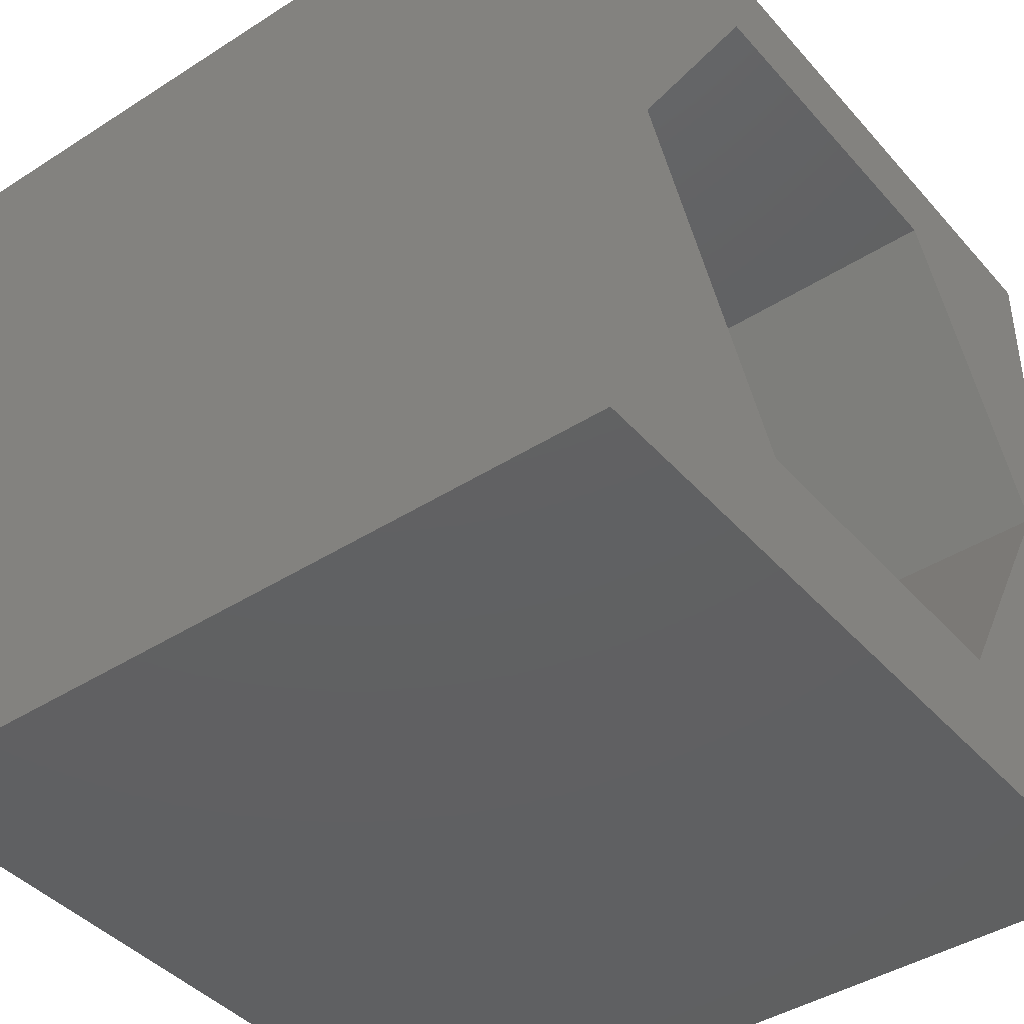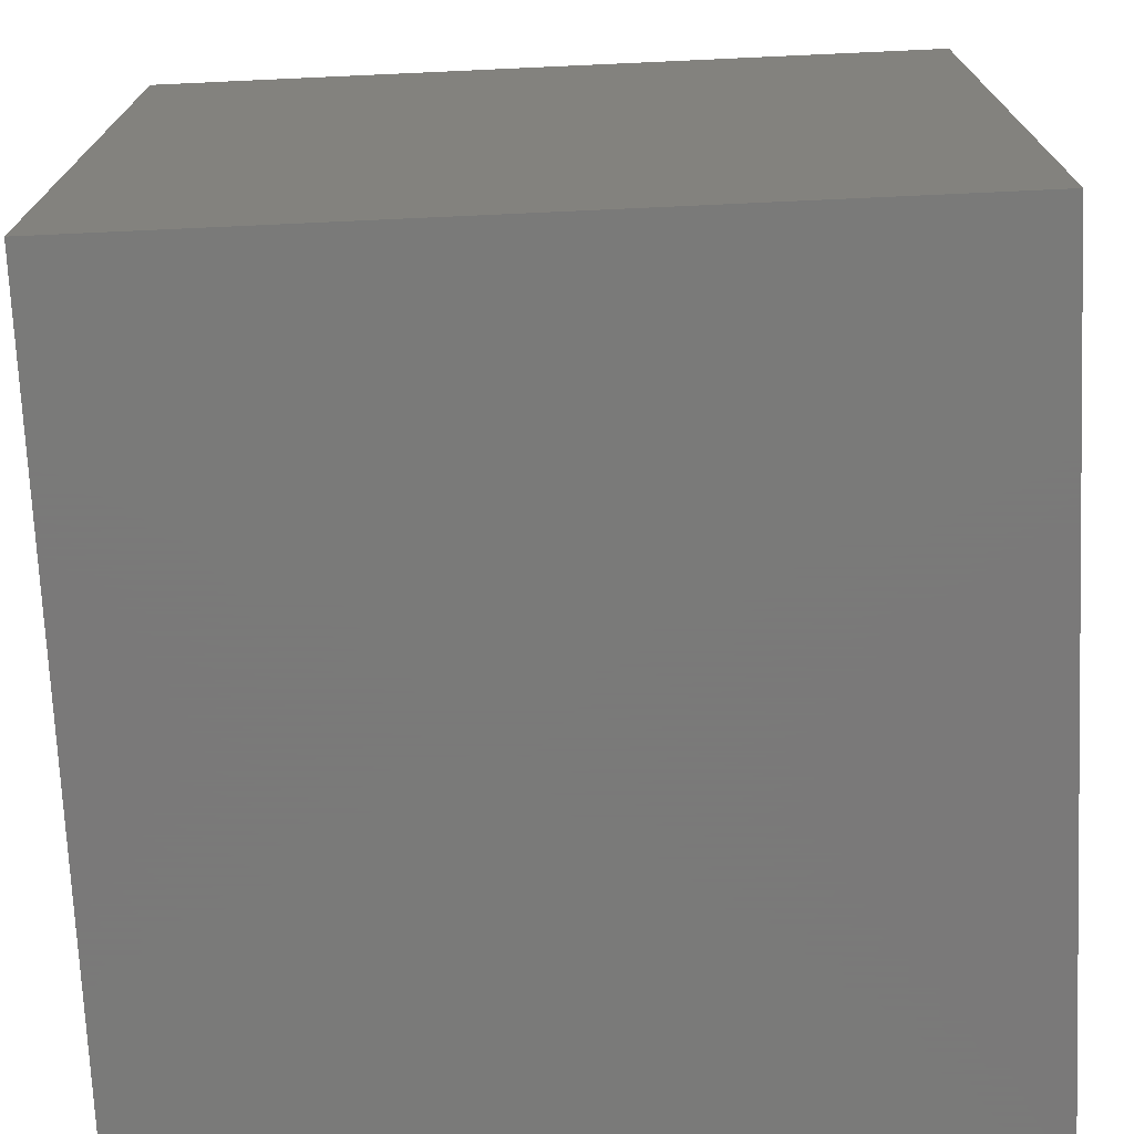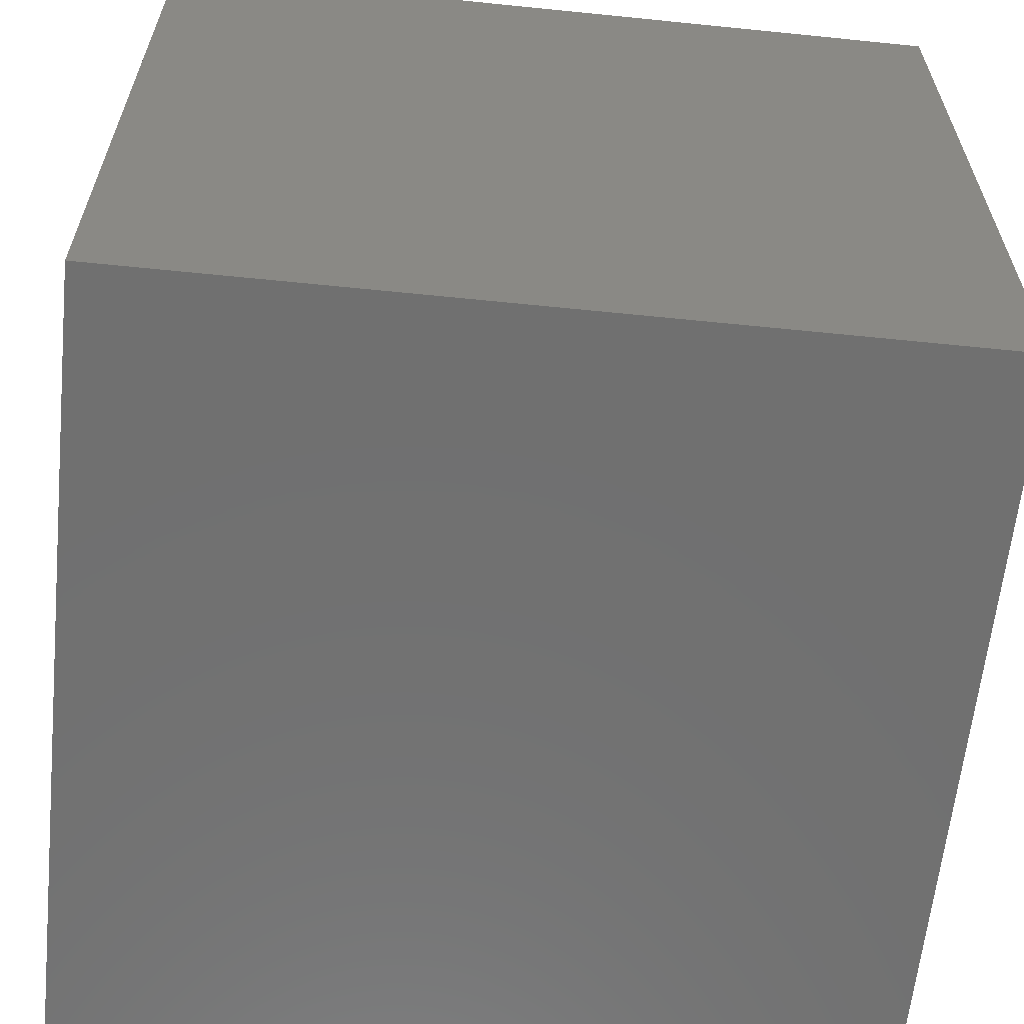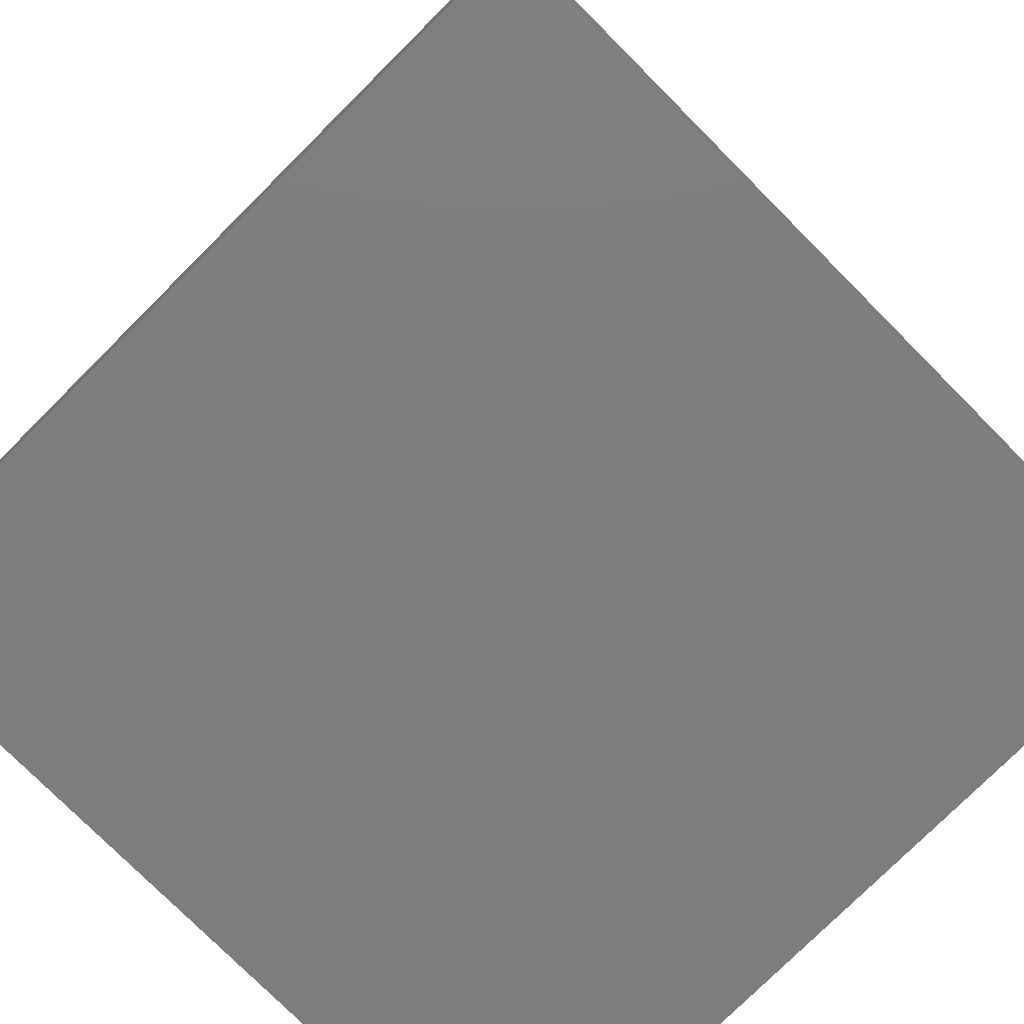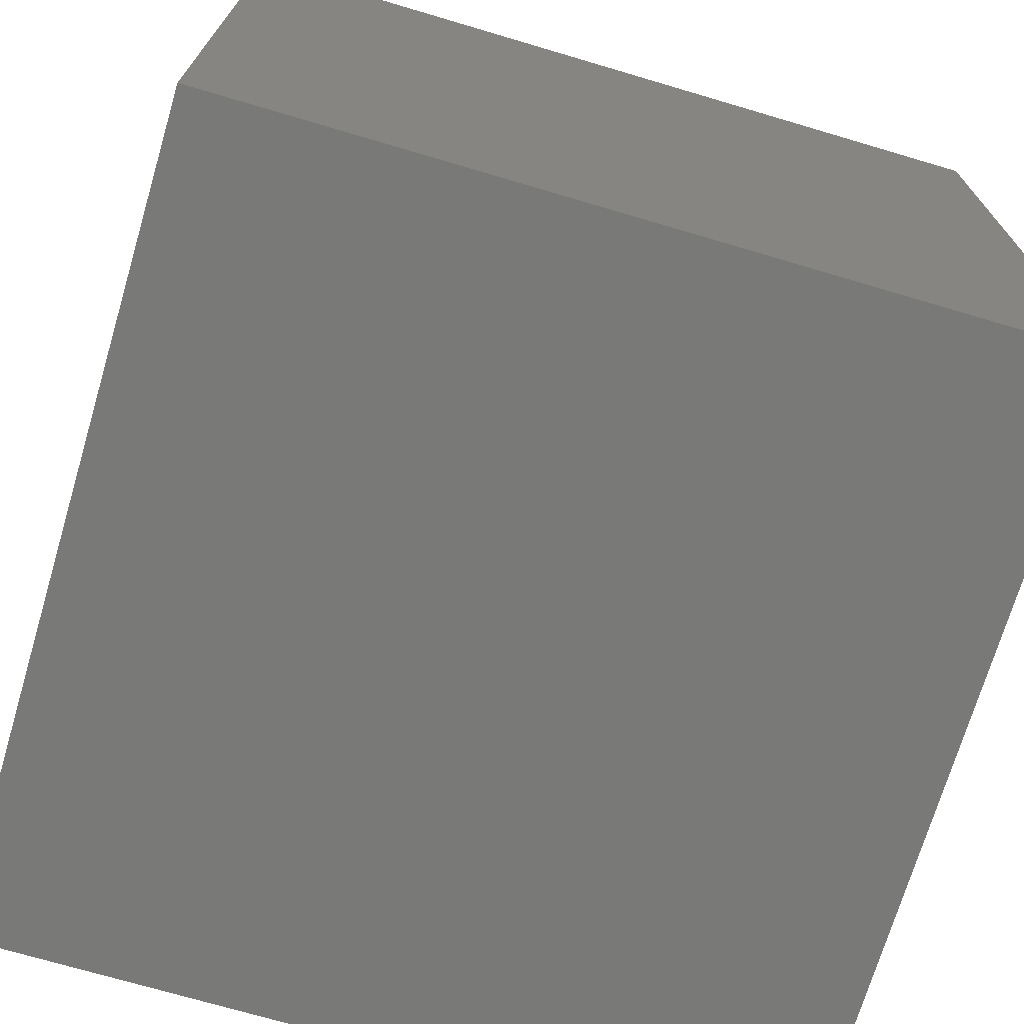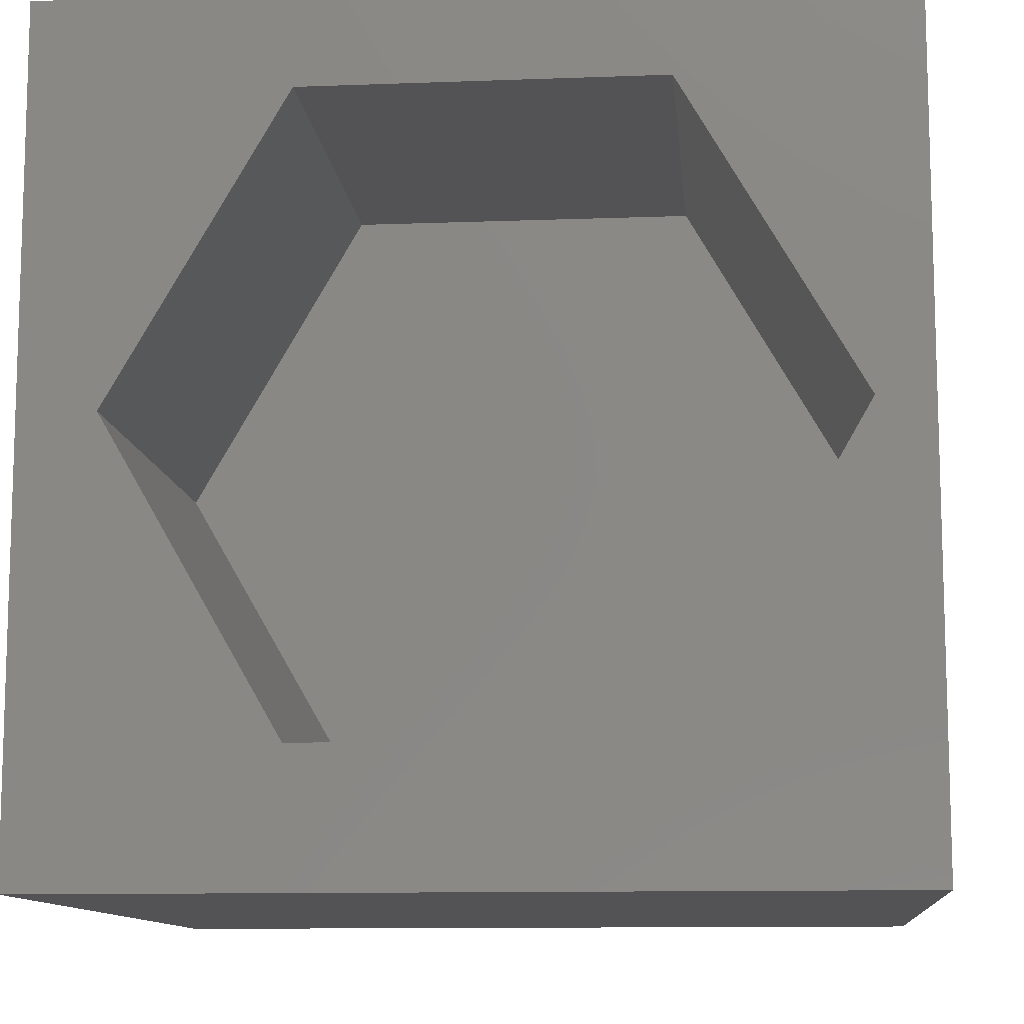
<metadata>
{"format":"stl","ext":"stl","renderer":"f3d","projection":"perspective","resolution":1024,"background":"white","views":[{"elev":-42.1,"azim":-52.5,"up":"+Y"},{"elev":-72.7,"azim":-177.4,"up":"+Y"},{"elev":-62.1,"azim":84.1,"up":"+Z"},{"elev":-77.5,"azim":-135.1,"up":"+Z"},{"elev":-71.7,"azim":-106.5,"up":"+Y"},{"elev":-11.0,"azim":5.3,"up":"+Y"}]}
</metadata>
<code>
# stl→obj: 20 verts, 36 faces
v 0 10 10
v 0 10 0
v 0 0 10
v 0 0 0
v 10 10 10
v 9.342 5.229 10
v 10 0 10
v 7.234 1.578 10
v 3.018 1.578 10
v 0.9097 5.229 10
v 3.018 8.881 10
v 7.234 8.881 10
v 10 10 0
v 10 0 0
v 0.9097 5.229 4.816
v 3.018 8.881 4.816
v 7.234 8.881 4.816
v 9.342 5.229 4.816
v 7.234 1.578 4.816
v 3.018 1.578 4.816
f 1 2 3
f 3 2 4
f 5 6 7
f 7 6 8
f 7 8 3
f 8 9 3
f 3 9 10
f 3 10 1
f 1 10 11
f 1 11 5
f 5 11 12
f 5 12 6
f 13 5 14
f 14 5 7
f 2 13 4
f 4 13 14
f 5 13 1
f 1 13 2
f 14 7 4
f 4 7 3
f 15 16 10
f 10 16 11
f 16 17 11
f 11 17 12
f 17 18 12
f 12 18 6
f 18 19 6
f 6 19 8
f 19 20 8
f 8 20 9
f 20 15 9
f 9 15 10
f 20 19 15
f 15 19 18
f 15 18 16
f 16 18 17

</code>
